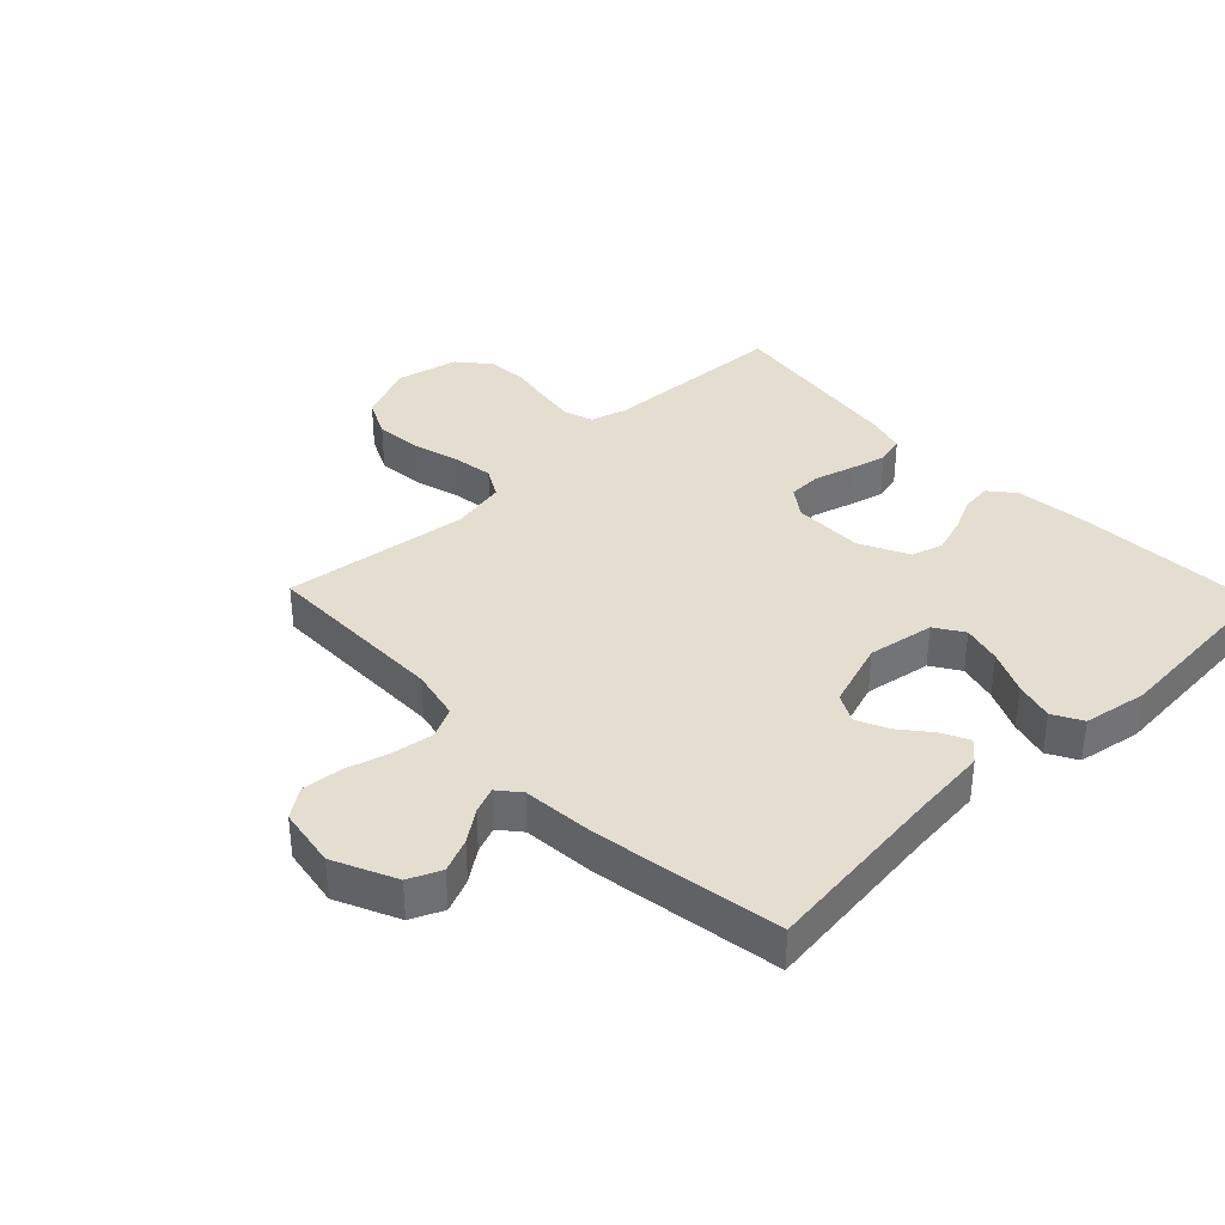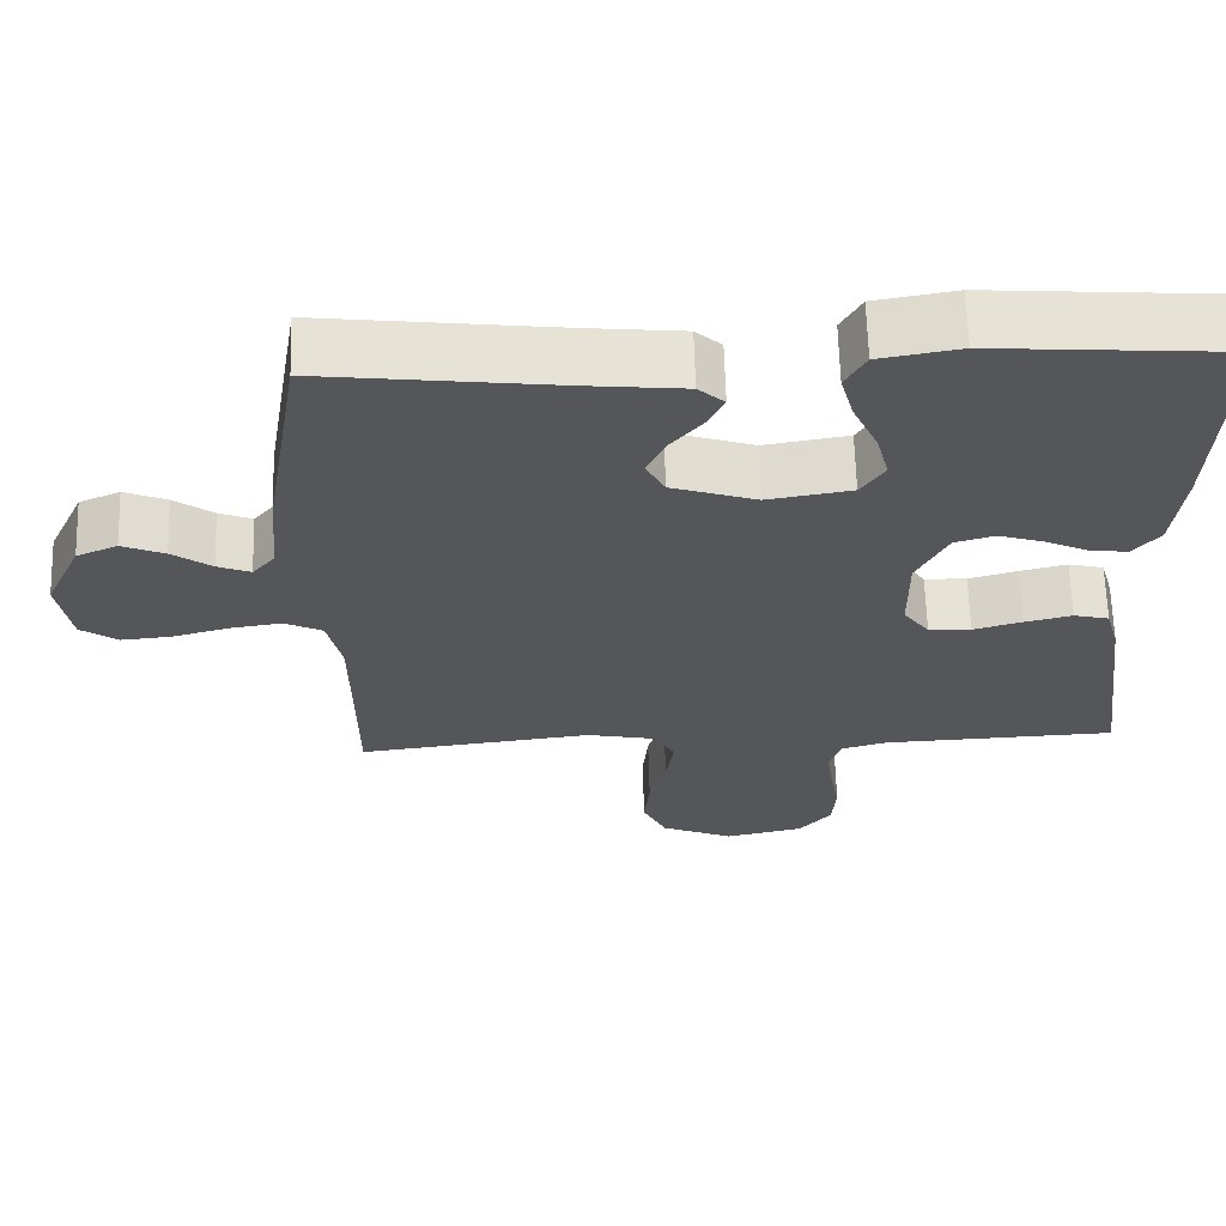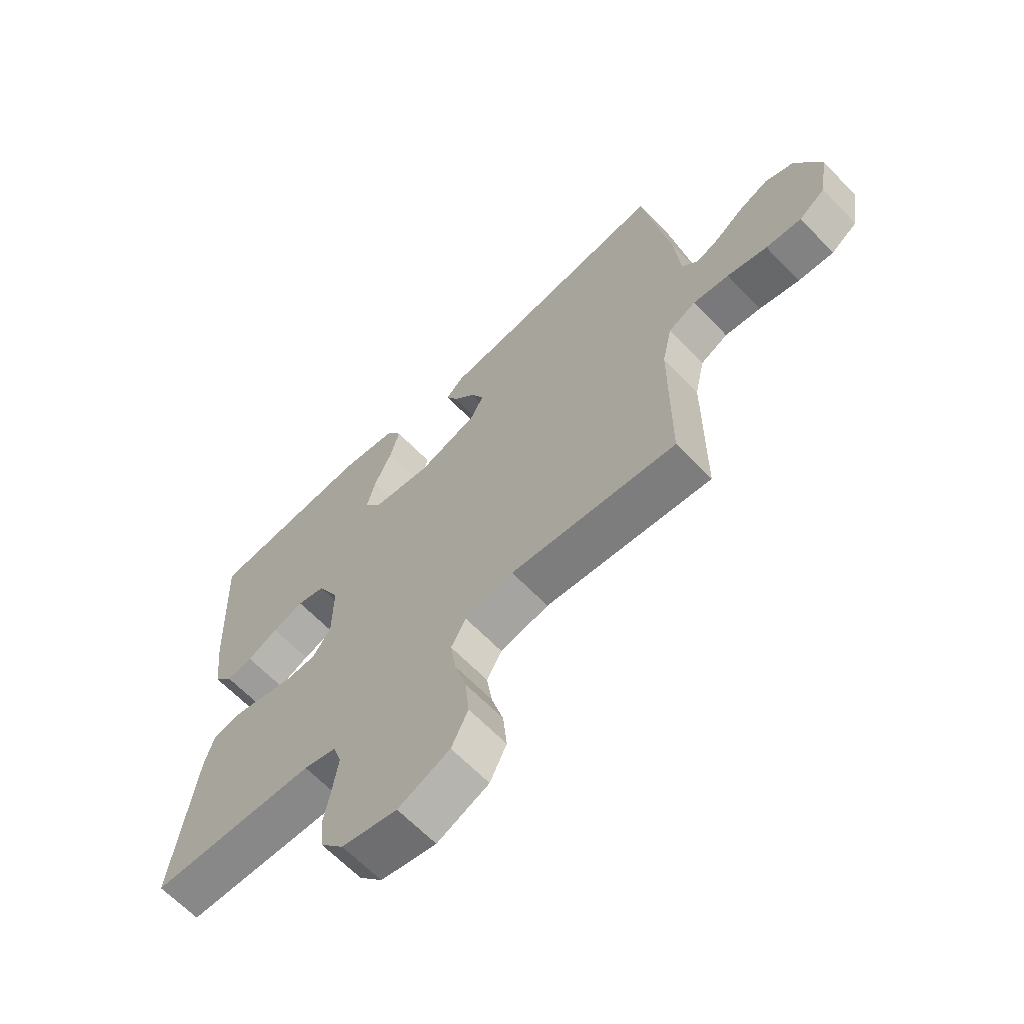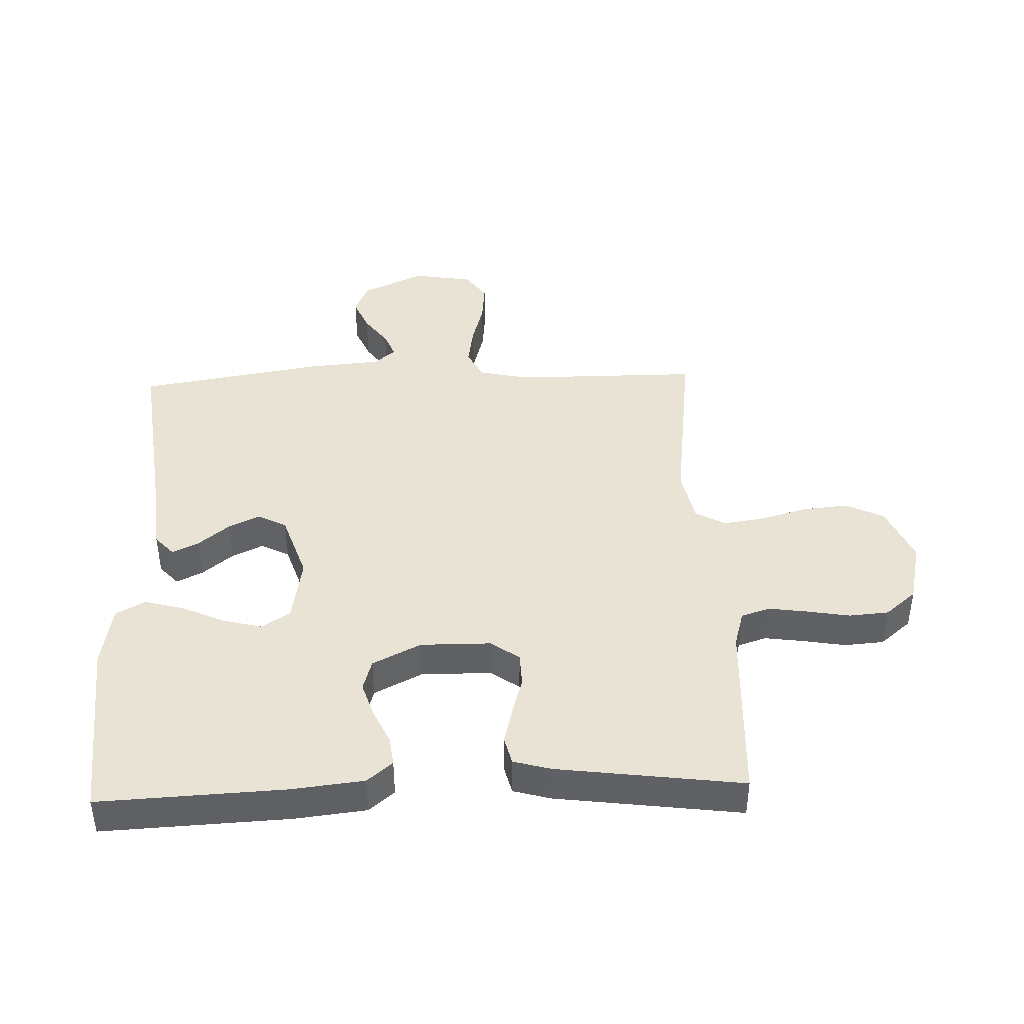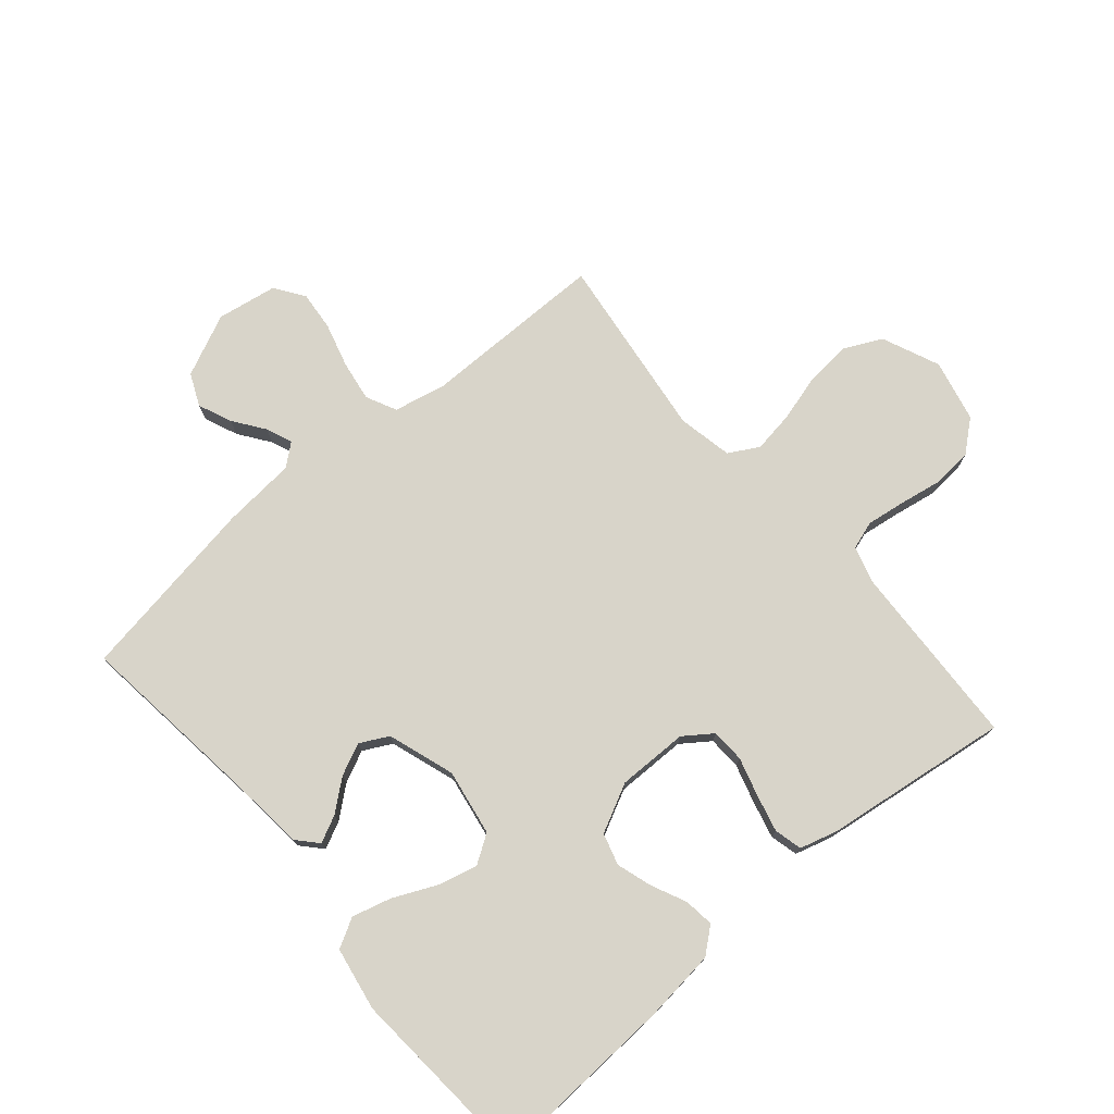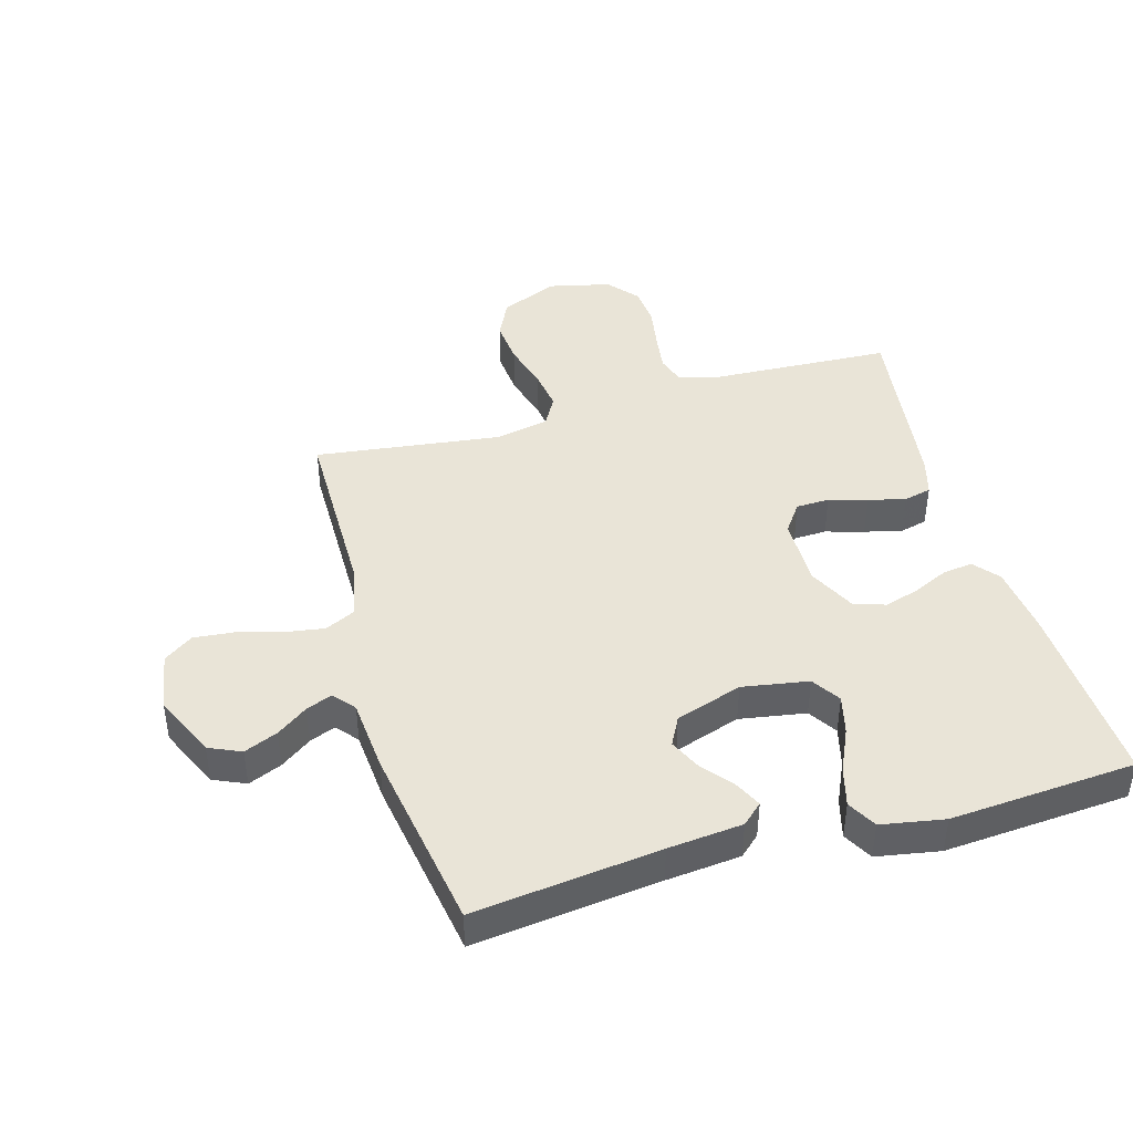
<metadata>
{"format":"obj","ext":"obj","renderer":"f3d","projection":"perspective","resolution":1024,"background":"white","views":[{"elev":36.5,"azim":-43.8,"up":"+Y"},{"elev":64.5,"azim":-1.6,"up":"+Z"},{"elev":-64.9,"azim":-136.0,"up":"+Z"},{"elev":42.3,"azim":87.9,"up":"+Y"},{"elev":75.4,"azim":49.5,"up":"+Y"},{"elev":43.2,"azim":-15.9,"up":"+Y"}]}
</metadata>
<code>
v -0.5 0.07 0.5
v -0.2 0.07 0.464
v -0.08 0.07 0.452
v -0.047 0.07 0.422
v -0.068 0.07 0.379
v -0.108 0.07 0.33
v -0.132 0.07 0.279
v -0.108 0.07 0.233
v 0 0.07 0.197
v 0.107 0.07 0.215
v 0.137 0.07 0.261
v 0.121 0.07 0.324
v 0.089 0.07 0.394
v 0.072 0.07 0.457
v 0.098 0.07 0.504
v 0.2 0.07 0.522
v 0.5 0.07 0.5
v 0.486 0.07 0.2
v 0.473 0.07 0.084
v 0.439 0.07 0.043
v 0.391 0.07 0.049
v 0.335 0.07 0.075
v 0.278 0.07 0.093
v 0.227 0.07 0.078
v 0.188 0.07 0
v 0.189 0.07 -0.114
v 0.222 0.07 -0.16
v 0.276 0.07 -0.162
v 0.338 0.07 -0.144
v 0.398 0.07 -0.129
v 0.443 0.07 -0.14
v 0.46 0.07 -0.2
v 0.5 0.07 -0.5
v 0.2 0.07 -0.514
v 0.141 0.07 -0.531
v 0.126 0.07 -0.577
v 0.135 0.07 -0.64
v 0.147 0.07 -0.709
v 0.142 0.07 -0.773
v 0.1 0.07 -0.823
v 0 0.07 -0.846
v -0.093 0.07 -0.806
v -0.123 0.07 -0.744
v -0.116 0.07 -0.67
v -0.095 0.07 -0.595
v -0.085 0.07 -0.528
v -0.112 0.07 -0.48
v -0.2 0.07 -0.462
v -0.5 0.07 -0.5
v -0.501 0.07 -0.2
v -0.519 0.07 -0.118
v -0.568 0.07 -0.094
v -0.633 0.07 -0.104
v -0.705 0.07 -0.124
v -0.769 0.07 -0.13
v -0.816 0.07 -0.097
v -0.832 0.07 0
v -0.786 0.07 0.1
v -0.734 0.07 0.123
v -0.68 0.07 0.1
v -0.63 0.07 0.064
v -0.588 0.07 0.047
v -0.559 0.07 0.082
v -0.549 0.07 0.2
v -0.5 0 0.5
v -0.2 0 0.464
v -0.08 0 0.452
v -0.047 0 0.422
v -0.068 0 0.379
v -0.108 0 0.33
v -0.132 0 0.279
v -0.108 0 0.233
v 0 0 0.197
v 0.107 0 0.215
v 0.137 0 0.261
v 0.121 0 0.324
v 0.089 0 0.394
v 0.072 0 0.457
v 0.098 0 0.504
v 0.2 0 0.522
v 0.5 0 0.5
v 0.486 0 0.2
v 0.473 0 0.084
v 0.439 0 0.043
v 0.391 0 0.049
v 0.335 0 0.075
v 0.278 0 0.093
v 0.227 0 0.078
v 0.188 0 0
v 0.189 0 -0.114
v 0.222 0 -0.16
v 0.276 0 -0.162
v 0.338 0 -0.144
v 0.398 0 -0.129
v 0.443 0 -0.14
v 0.46 0 -0.2
v 0.5 0 -0.5
v 0.2 0 -0.514
v 0.141 0 -0.531
v 0.126 0 -0.577
v 0.135 0 -0.64
v 0.147 0 -0.709
v 0.142 0 -0.773
v 0.1 0 -0.823
v 0 0 -0.846
v -0.093 0 -0.806
v -0.123 0 -0.744
v -0.116 0 -0.67
v -0.095 0 -0.595
v -0.085 0 -0.528
v -0.112 0 -0.48
v -0.2 0 -0.462
v -0.5 0 -0.5
v -0.501 0 -0.2
v -0.519 0 -0.118
v -0.568 0 -0.094
v -0.633 0 -0.104
v -0.705 0 -0.124
v -0.769 0 -0.13
v -0.816 0 -0.097
v -0.832 0 0
v -0.786 0 0.1
v -0.734 0 0.123
v -0.68 0 0.1
v -0.63 0 0.064
v -0.588 0 0.047
v -0.559 0 0.082
v -0.549 0 0.2
f 63 64 1 2
f 62 63 2 3
f 58 59 60 61
f 58 61 62
f 57 58 62
f 56 57 62
f 53 54 55 56
f 52 53 56 62
f 51 52 62 3
f 48 49 50
f 47 48 50 51
f 42 43 44 45
f 42 45 46
f 41 42 46
f 40 41 46
f 37 38 39 40
f 36 37 40 46
f 35 36 46 47
f 31 32 33 34
f 28 29 30 31
f 28 31 34 35
f 19 20 21 22
f 19 22 23
f 18 19 23
f 17 18 23 24
f 15 16 17 24
f 12 13 14 15
f 11 12 15 24
f 3 4 5 6
f 3 6 7
f 51 3 7
f 47 51 7 8
f 27 28 35 47
f 26 27 47 8
f 25 26 8 9
f 10 11 24 25
f 9 10 25
f 66 65 128 127
f 67 66 127 126
f 125 124 123 122
f 126 125 122
f 126 122 121
f 126 121 120
f 120 119 118 117
f 126 120 117 116
f 67 126 116 115
f 114 113 112
f 115 114 112 111
f 109 108 107 106
f 110 109 106
f 110 106 105
f 110 105 104
f 104 103 102 101
f 110 104 101 100
f 111 110 100 99
f 98 97 96 95
f 95 94 93 92
f 99 98 95 92
f 86 85 84 83
f 87 86 83
f 87 83 82
f 88 87 82 81
f 88 81 80 79
f 79 78 77 76
f 88 79 76 75
f 70 69 68 67
f 71 70 67
f 71 67 115
f 72 71 115 111
f 111 99 92 91
f 72 111 91 90
f 73 72 90 89
f 89 88 75 74
f 89 74 73
f 1 65 66 2
f 2 66 67 3
f 3 67 68 4
f 4 68 69 5
f 5 69 70 6
f 6 70 71 7
f 7 71 72 8
f 8 72 73 9
f 9 73 74 10
f 10 74 75 11
f 11 75 76 12
f 12 76 77 13
f 13 77 78 14
f 14 78 79 15
f 15 79 80 16
f 16 80 81 17
f 17 81 82 18
f 18 82 83 19
f 19 83 84 20
f 20 84 85 21
f 21 85 86 22
f 22 86 87 23
f 23 87 88 24
f 24 88 89 25
f 25 89 90 26
f 26 90 91 27
f 27 91 92 28
f 28 92 93 29
f 29 93 94 30
f 30 94 95 31
f 31 95 96 32
f 32 96 97 33
f 33 97 98 34
f 34 98 99 35
f 35 99 100 36
f 36 100 101 37
f 37 101 102 38
f 38 102 103 39
f 39 103 104 40
f 40 104 105 41
f 41 105 106 42
f 42 106 107 43
f 43 107 108 44
f 44 108 109 45
f 45 109 110 46
f 46 110 111 47
f 47 111 112 48
f 48 112 113 49
f 49 113 114 50
f 50 114 115 51
f 51 115 116 52
f 52 116 117 53
f 53 117 118 54
f 54 118 119 55
f 55 119 120 56
f 56 120 121 57
f 57 121 122 58
f 58 122 123 59
f 59 123 124 60
f 60 124 125 61
f 61 125 126 62
f 62 126 127 63
f 63 127 128 64
f 64 128 65 1

</code>
